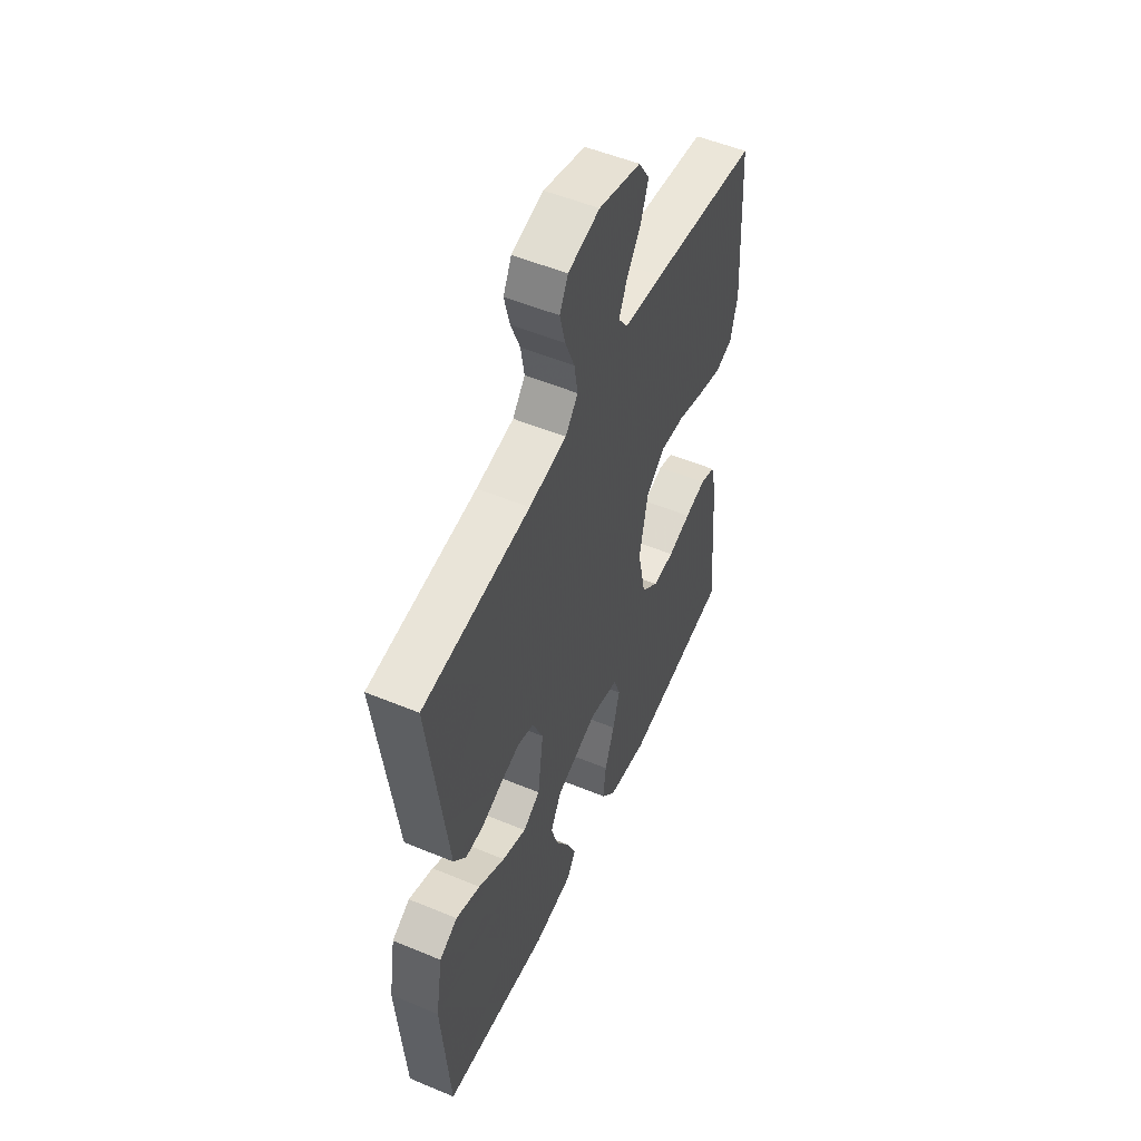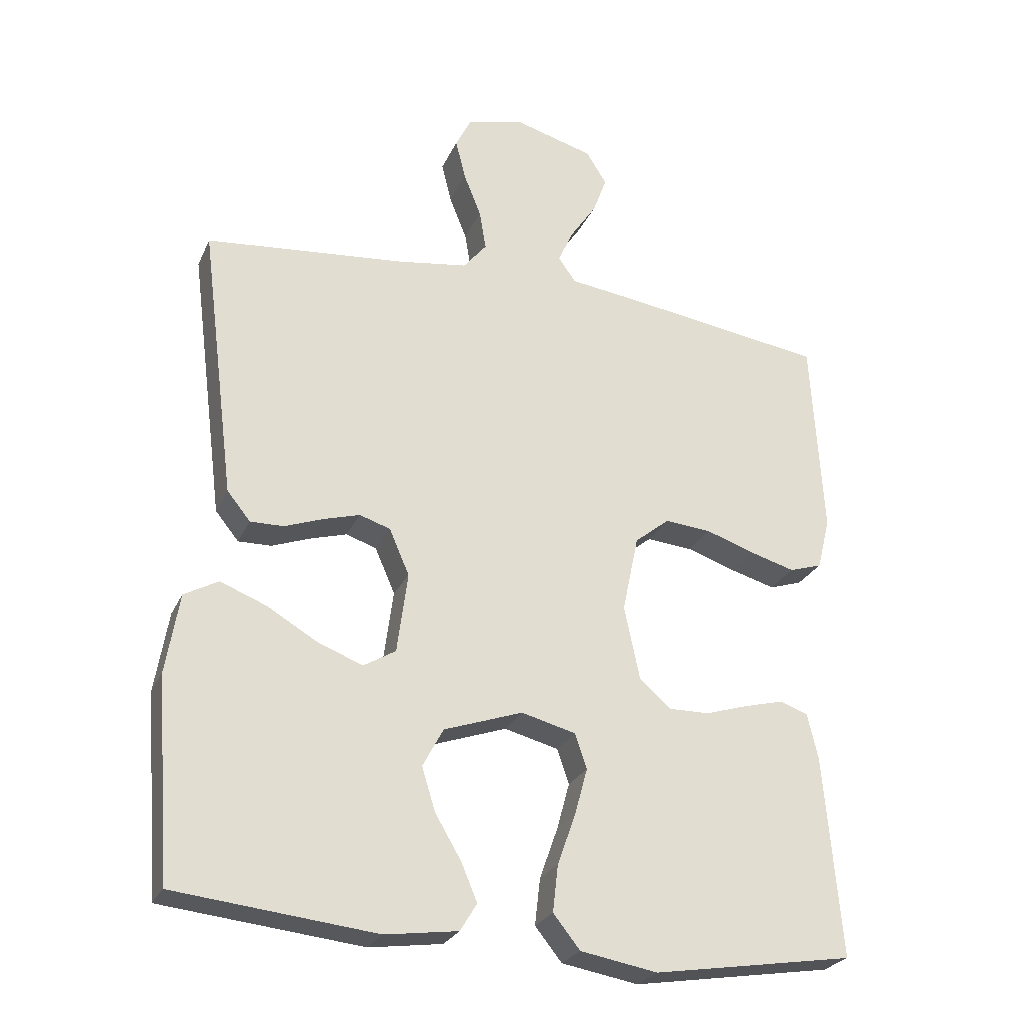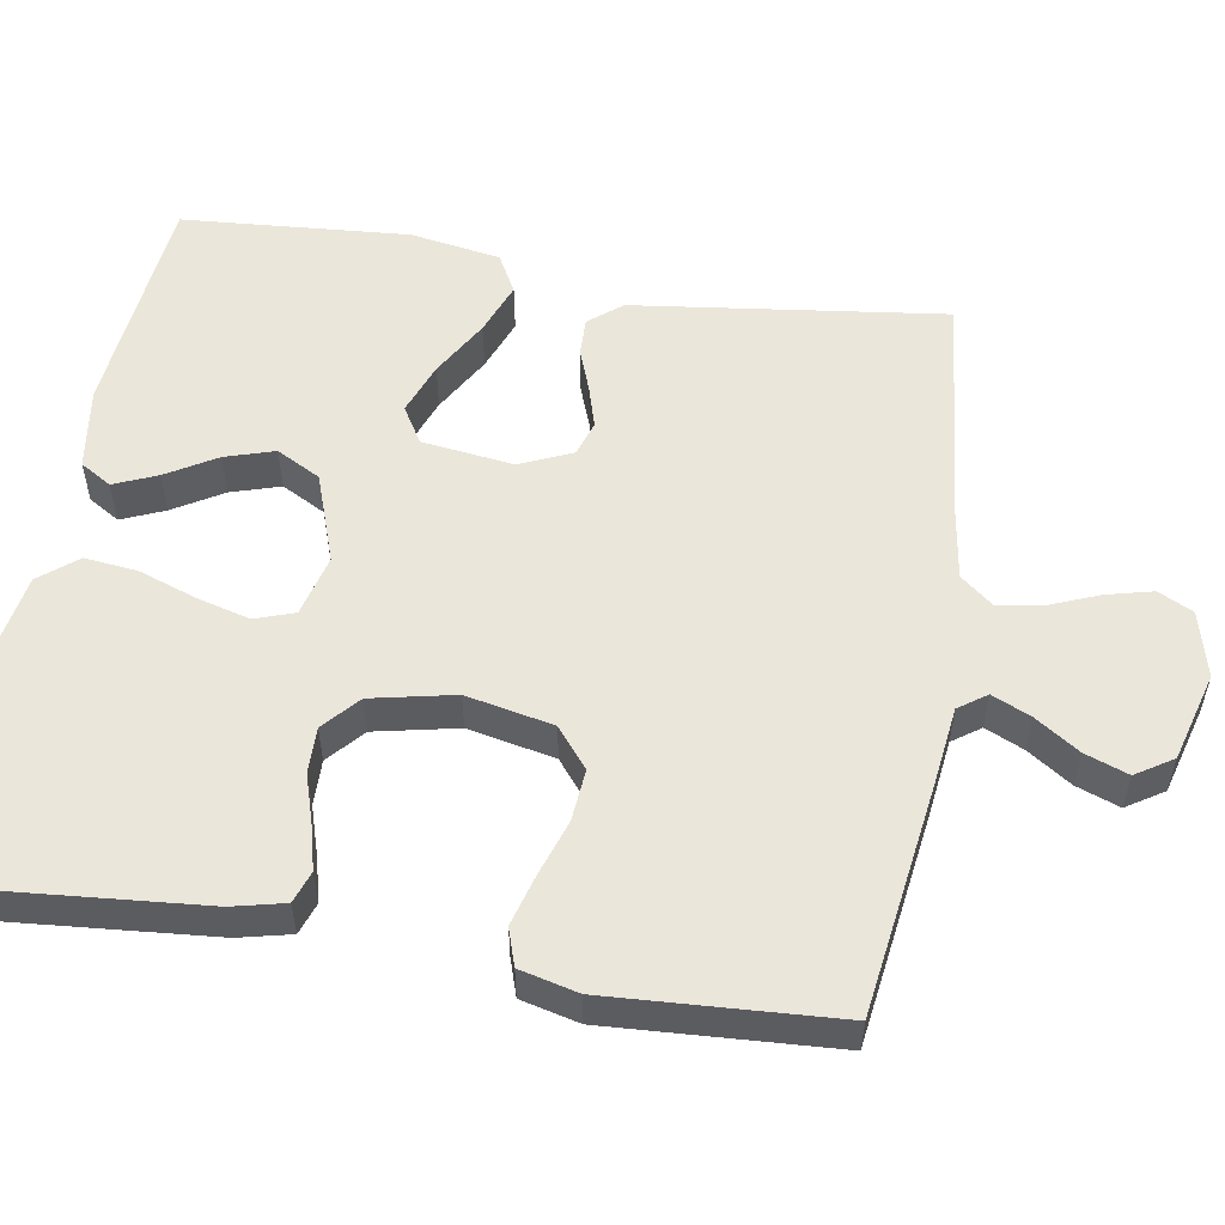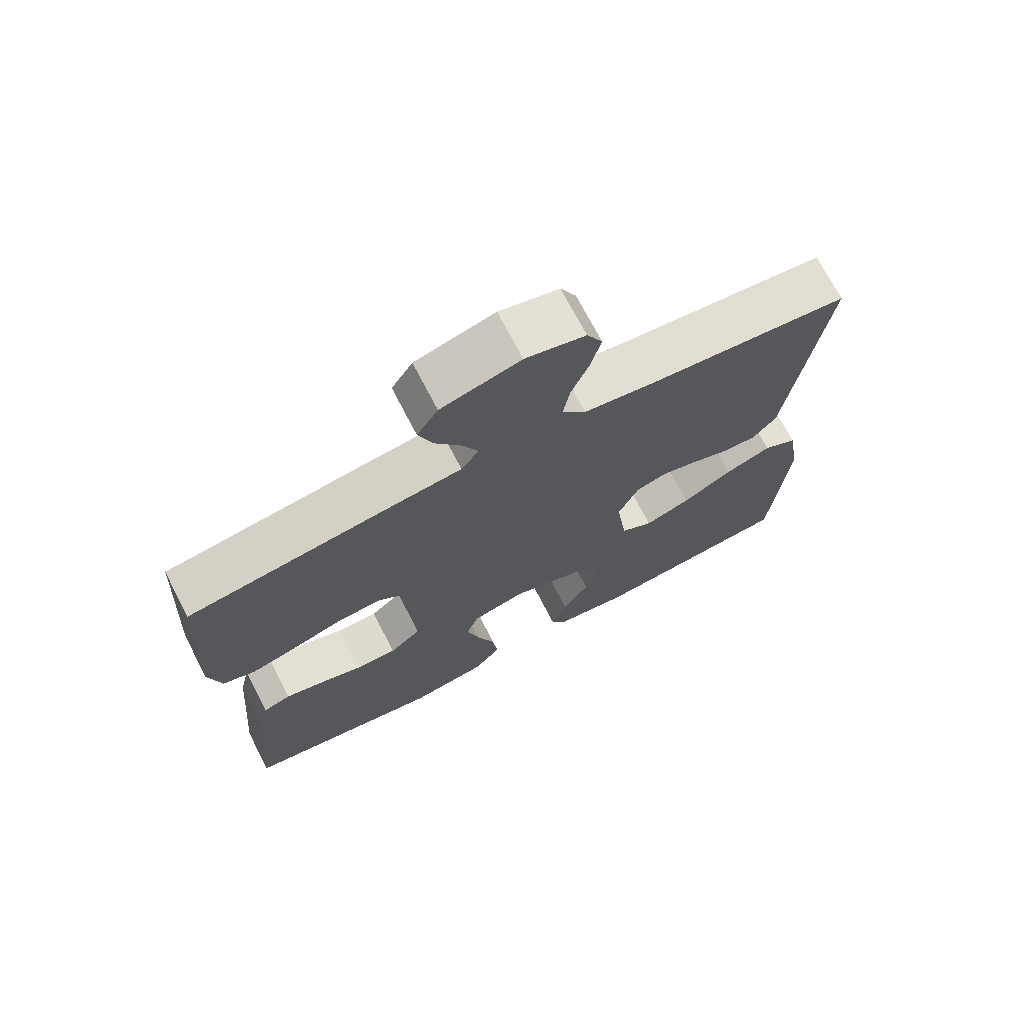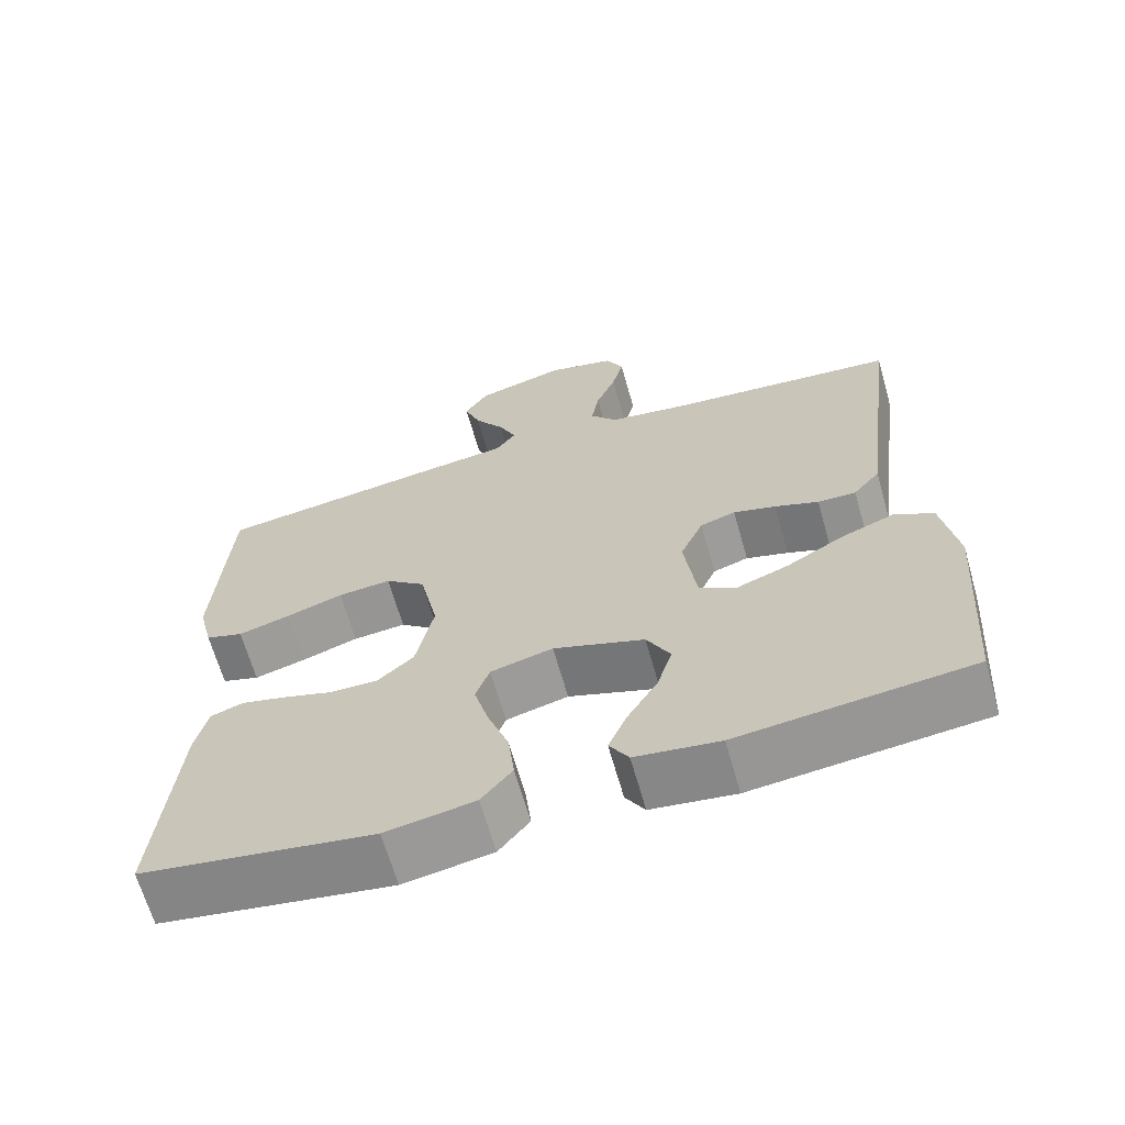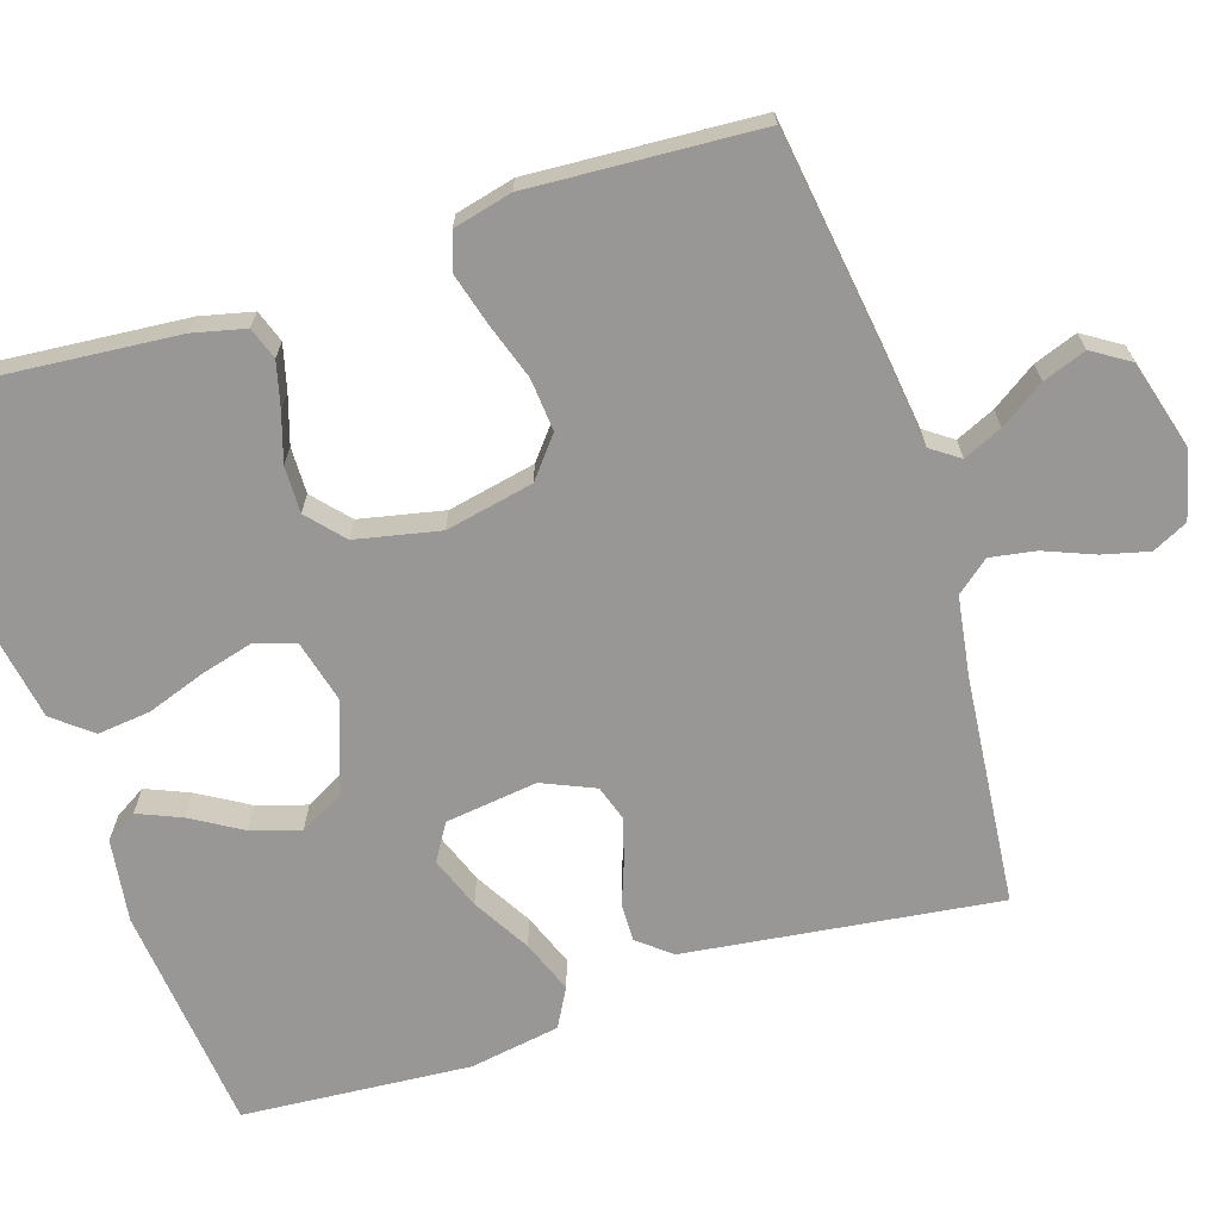
<metadata>
{"format":"obj","ext":"obj","renderer":"f3d","projection":"perspective","resolution":1024,"background":"white","views":[{"elev":52.9,"azim":114.0,"up":"+Z"},{"elev":-26.1,"azim":159.7,"up":"+Z"},{"elev":54.8,"azim":-80.7,"up":"+Y"},{"elev":71.9,"azim":-27.3,"up":"+Z"},{"elev":-65.9,"azim":15.9,"up":"+Z"},{"elev":-68.3,"azim":-72.3,"up":"+Y"}]}
</metadata>
<code>
v 0.5 0.07 0.5
v 0.462 0.07 0.2
v 0.448 0.07 0.089
v 0.413 0.07 0.046
v 0.363 0.07 0.047
v 0.306 0.07 0.068
v 0.251 0.07 0.084
v 0.205 0.07 0.069
v 0.175 0.07 0
v 0.191 0.07 -0.121
v 0.239 0.07 -0.15
v 0.307 0.07 -0.124
v 0.382 0.07 -0.08
v 0.451 0.07 -0.053
v 0.502 0.07 -0.081
v 0.522 0.07 -0.2
v 0.5 0.07 -0.5
v 0.2 0.07 -0.532
v 0.091 0.07 -0.517
v 0.066 0.07 -0.476
v 0.09 0.07 -0.419
v 0.129 0.07 -0.353
v 0.149 0.07 -0.288
v 0.118 0.07 -0.23
v 0 0.07 -0.189
v -0.081 0.07 -0.21
v -0.099 0.07 -0.262
v -0.08 0.07 -0.332
v -0.053 0.07 -0.408
v -0.045 0.07 -0.478
v -0.085 0.07 -0.528
v -0.2 0.07 -0.548
v -0.5 0.07 -0.5
v -0.475 0.07 -0.2
v -0.459 0.07 -0.131
v -0.417 0.07 -0.116
v -0.358 0.07 -0.131
v -0.294 0.07 -0.151
v -0.233 0.07 -0.152
v -0.186 0.07 -0.11
v -0.163 0.07 0
v -0.187 0.07 0.115
v -0.239 0.07 0.157
v -0.308 0.07 0.151
v -0.382 0.07 0.126
v -0.449 0.07 0.107
v -0.498 0.07 0.123
v -0.517 0.07 0.2
v -0.5 0.07 0.5
v -0.2 0.07 0.543
v -0.091 0.07 0.557
v -0.065 0.07 0.594
v -0.088 0.07 0.645
v -0.127 0.07 0.703
v -0.148 0.07 0.76
v -0.117 0.07 0.809
v 0 0.07 0.842
v 0.088 0.07 0.82
v 0.111 0.07 0.774
v 0.096 0.07 0.713
v 0.07 0.07 0.648
v 0.06 0.07 0.588
v 0.095 0.07 0.545
v 0.2 0.07 0.529
v 0.5 0 0.5
v 0.462 0 0.2
v 0.448 0 0.089
v 0.413 0 0.046
v 0.363 0 0.047
v 0.306 0 0.068
v 0.251 0 0.084
v 0.205 0 0.069
v 0.175 0 0
v 0.191 0 -0.121
v 0.239 0 -0.15
v 0.307 0 -0.124
v 0.382 0 -0.08
v 0.451 0 -0.053
v 0.502 0 -0.081
v 0.522 0 -0.2
v 0.5 0 -0.5
v 0.2 0 -0.532
v 0.091 0 -0.517
v 0.066 0 -0.476
v 0.09 0 -0.419
v 0.129 0 -0.353
v 0.149 0 -0.288
v 0.118 0 -0.23
v 0 0 -0.189
v -0.081 0 -0.21
v -0.099 0 -0.262
v -0.08 0 -0.332
v -0.053 0 -0.408
v -0.045 0 -0.478
v -0.085 0 -0.528
v -0.2 0 -0.548
v -0.5 0 -0.5
v -0.475 0 -0.2
v -0.459 0 -0.131
v -0.417 0 -0.116
v -0.358 0 -0.131
v -0.294 0 -0.151
v -0.233 0 -0.152
v -0.186 0 -0.11
v -0.163 0 0
v -0.187 0 0.115
v -0.239 0 0.157
v -0.308 0 0.151
v -0.382 0 0.126
v -0.449 0 0.107
v -0.498 0 0.123
v -0.517 0 0.2
v -0.5 0 0.5
v -0.2 0 0.543
v -0.091 0 0.557
v -0.065 0 0.594
v -0.088 0 0.645
v -0.127 0 0.703
v -0.148 0 0.76
v -0.117 0 0.809
v 0 0 0.842
v 0.088 0 0.82
v 0.111 0 0.774
v 0.096 0 0.713
v 0.07 0 0.648
v 0.06 0 0.588
v 0.095 0 0.545
v 0.2 0 0.529
f 58 59 60 61
f 58 61 62
f 57 58 62
f 56 57 62
f 53 54 55 56
f 52 53 56 62
f 51 52 62 63
f 44 45 46 47
f 44 47 48 49
f 35 36 37 38
f 33 34 35 38
f 33 38 39
f 32 33 39 40
f 28 29 30 31
f 27 28 31 32
f 26 27 32 40
f 19 20 21 22
f 19 22 23
f 18 19 23
f 17 18 23
f 16 17 23 24
f 12 13 14 15
f 11 12 15 16
f 3 4 5 6
f 2 3 6 7
f 64 1 2 7
f 63 64 7 8
f 51 63 8 9
f 50 51 9 10
f 43 44 49 50
f 42 43 50 10
f 41 42 10
f 25 26 40 41
f 25 41 10 11
f 11 16 24 25
f 125 124 123 122
f 126 125 122
f 126 122 121
f 126 121 120
f 120 119 118 117
f 126 120 117 116
f 127 126 116 115
f 111 110 109 108
f 113 112 111 108
f 102 101 100 99
f 102 99 98 97
f 103 102 97
f 104 103 97 96
f 95 94 93 92
f 96 95 92 91
f 104 96 91 90
f 86 85 84 83
f 87 86 83
f 87 83 82
f 87 82 81
f 88 87 81 80
f 79 78 77 76
f 80 79 76 75
f 70 69 68 67
f 71 70 67 66
f 71 66 65 128
f 72 71 128 127
f 73 72 127 115
f 74 73 115 114
f 114 113 108 107
f 74 114 107 106
f 74 106 105
f 105 104 90 89
f 75 74 105 89
f 89 88 80 75
f 1 65 66 2
f 2 66 67 3
f 3 67 68 4
f 4 68 69 5
f 5 69 70 6
f 6 70 71 7
f 7 71 72 8
f 8 72 73 9
f 9 73 74 10
f 10 74 75 11
f 11 75 76 12
f 12 76 77 13
f 13 77 78 14
f 14 78 79 15
f 15 79 80 16
f 16 80 81 17
f 17 81 82 18
f 18 82 83 19
f 19 83 84 20
f 20 84 85 21
f 21 85 86 22
f 22 86 87 23
f 23 87 88 24
f 24 88 89 25
f 25 89 90 26
f 26 90 91 27
f 27 91 92 28
f 28 92 93 29
f 29 93 94 30
f 30 94 95 31
f 31 95 96 32
f 32 96 97 33
f 33 97 98 34
f 34 98 99 35
f 35 99 100 36
f 36 100 101 37
f 37 101 102 38
f 38 102 103 39
f 39 103 104 40
f 40 104 105 41
f 41 105 106 42
f 42 106 107 43
f 43 107 108 44
f 44 108 109 45
f 45 109 110 46
f 46 110 111 47
f 47 111 112 48
f 48 112 113 49
f 49 113 114 50
f 50 114 115 51
f 51 115 116 52
f 52 116 117 53
f 53 117 118 54
f 54 118 119 55
f 55 119 120 56
f 56 120 121 57
f 57 121 122 58
f 58 122 123 59
f 59 123 124 60
f 60 124 125 61
f 61 125 126 62
f 62 126 127 63
f 63 127 128 64
f 64 128 65 1

</code>
